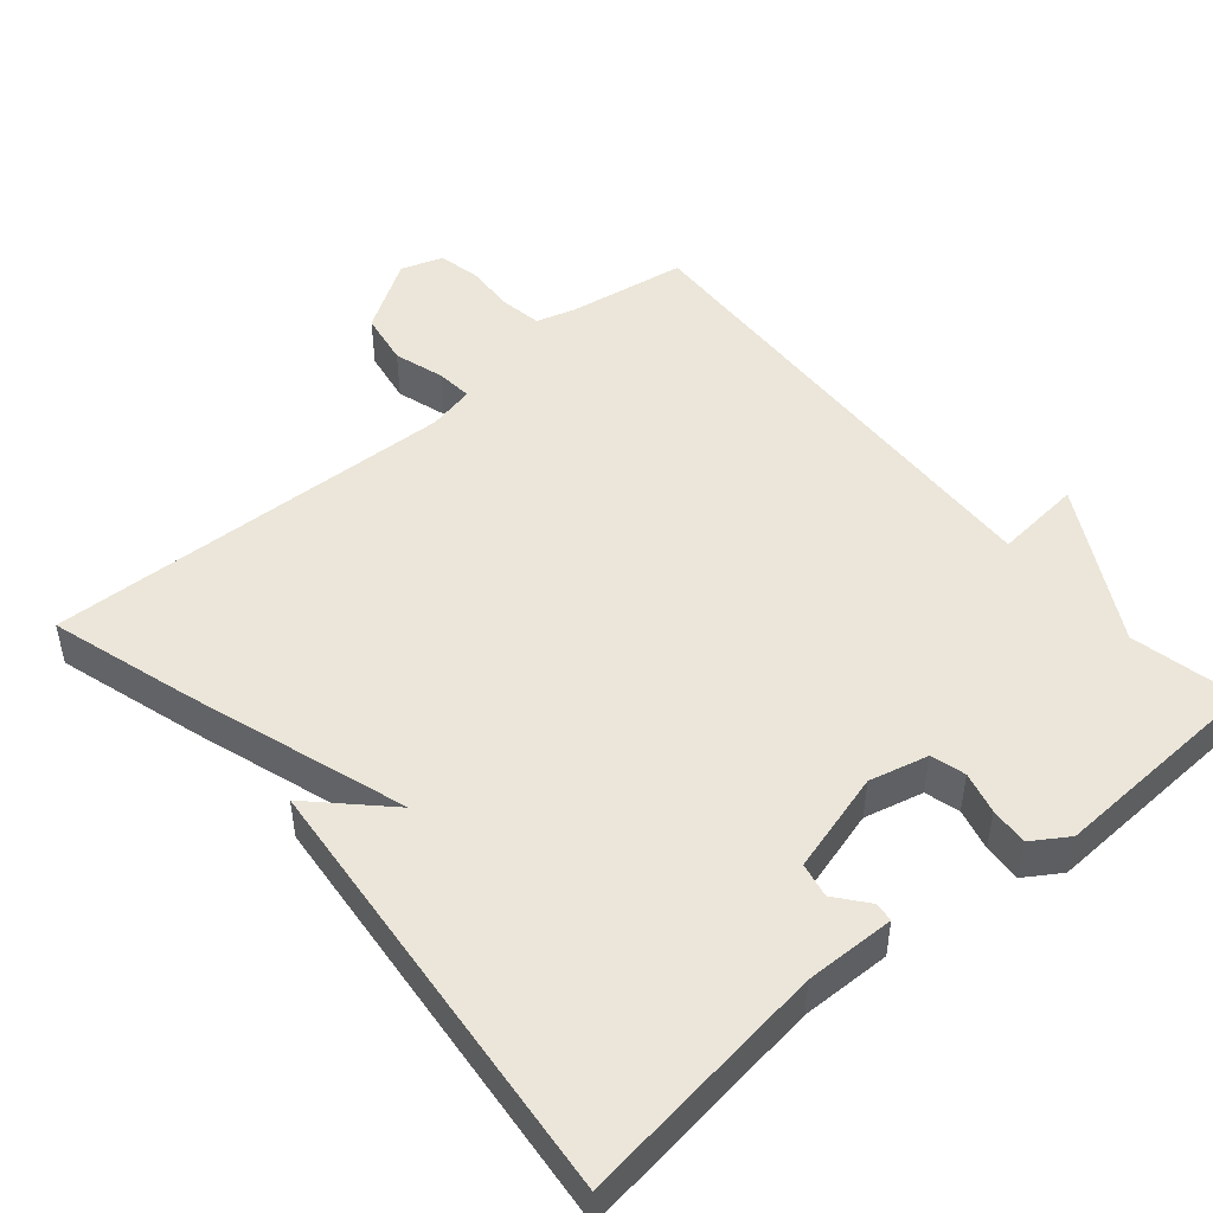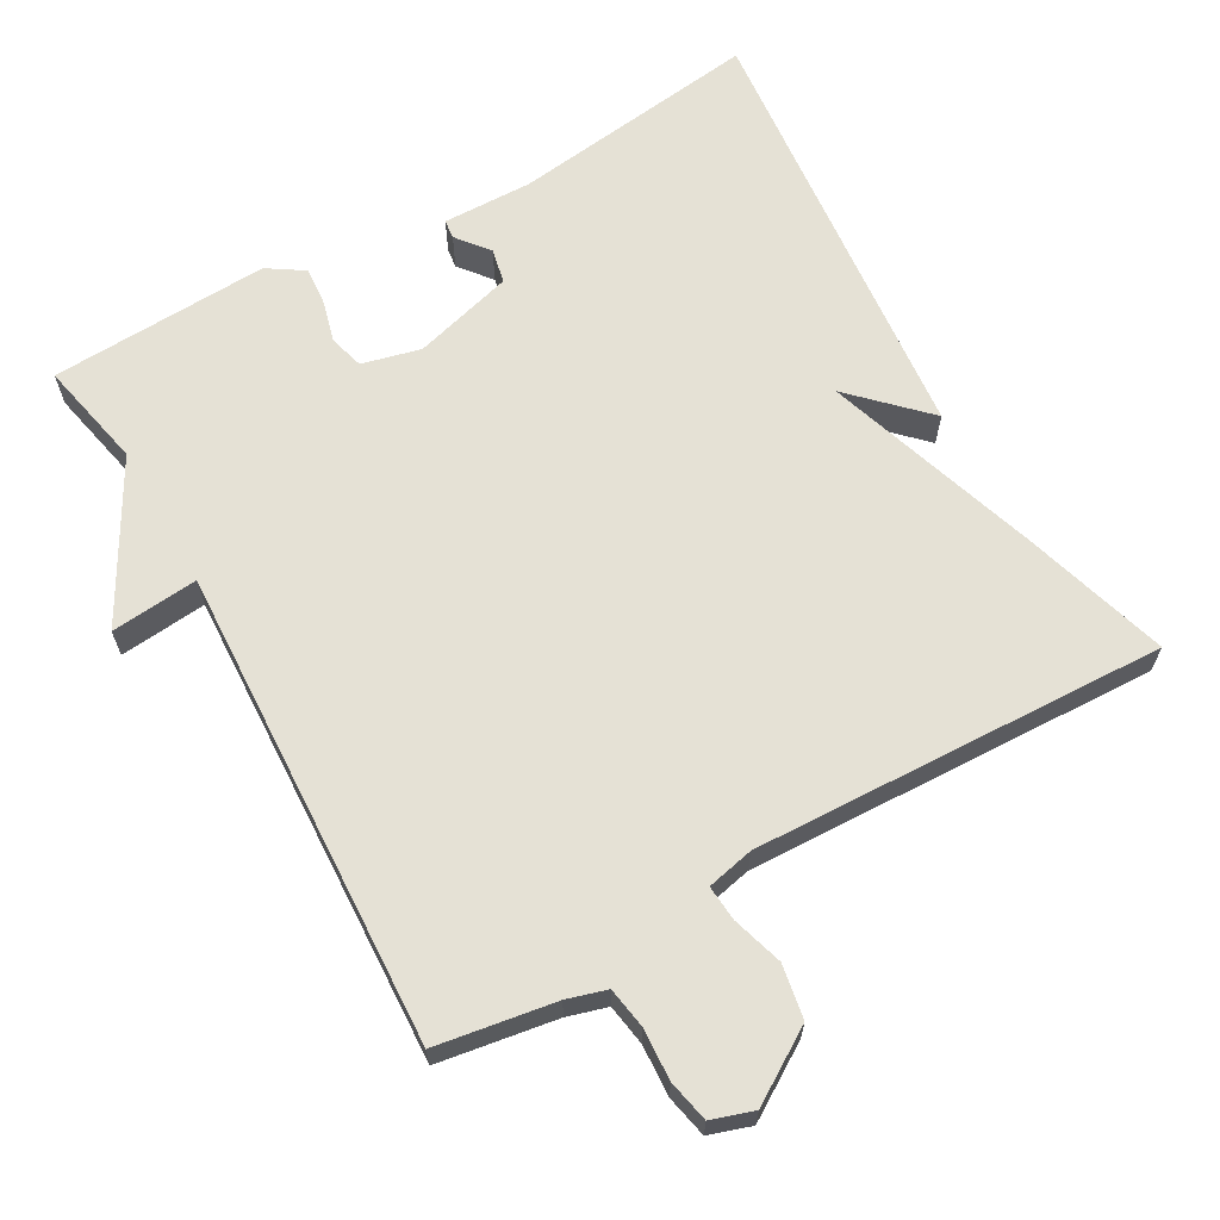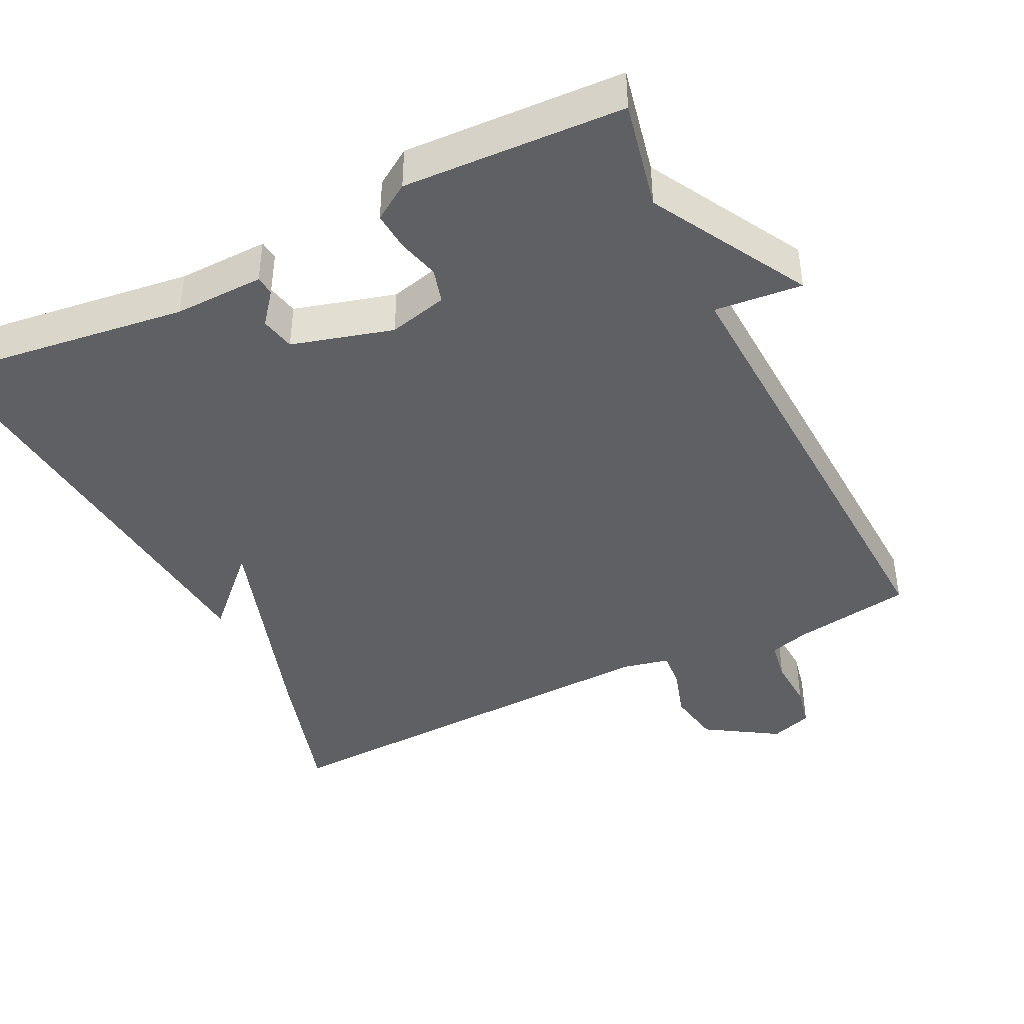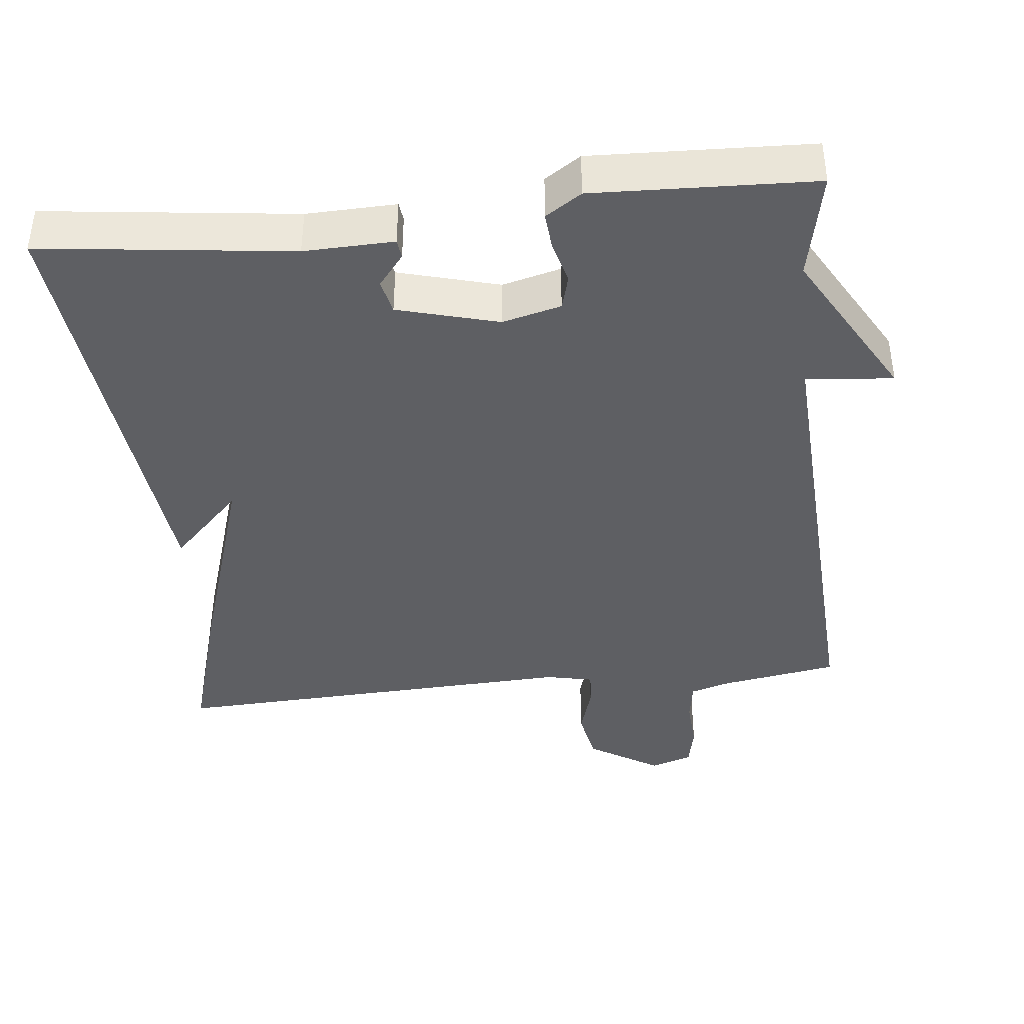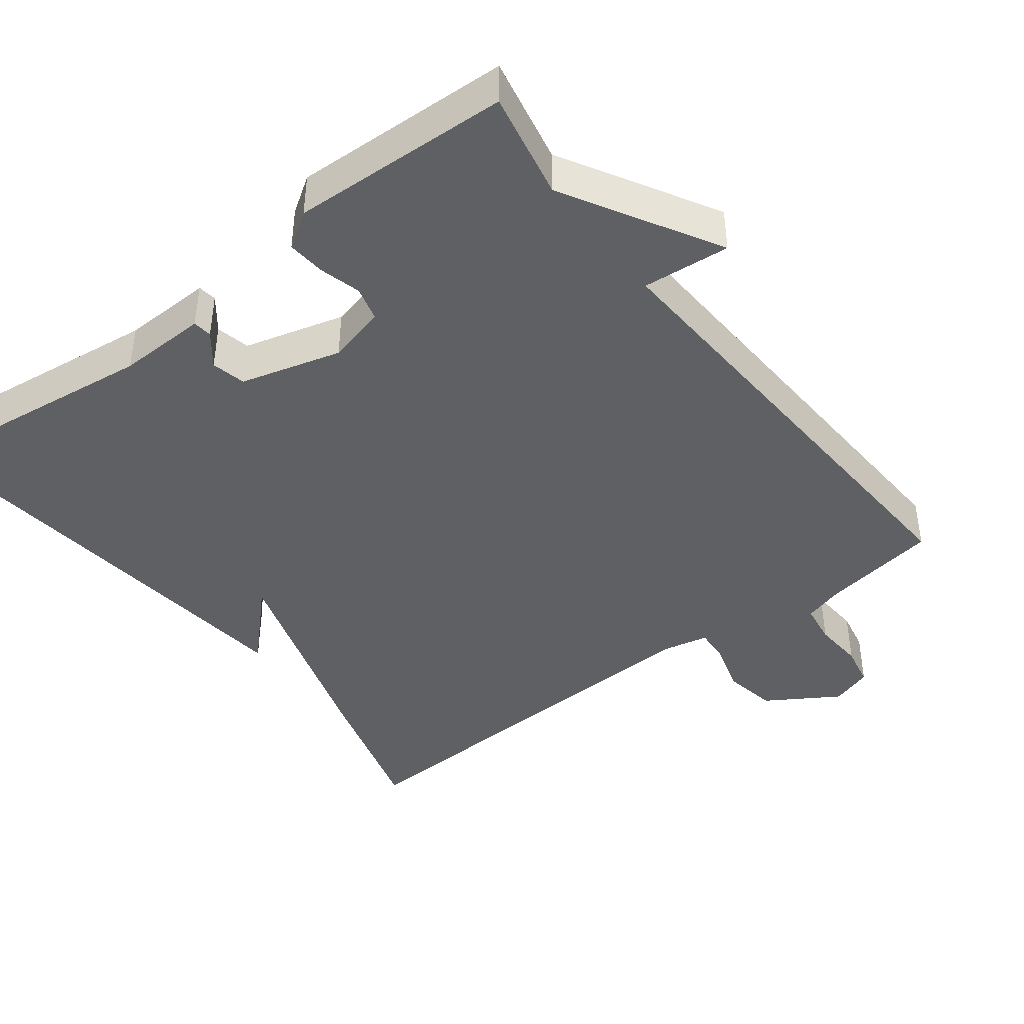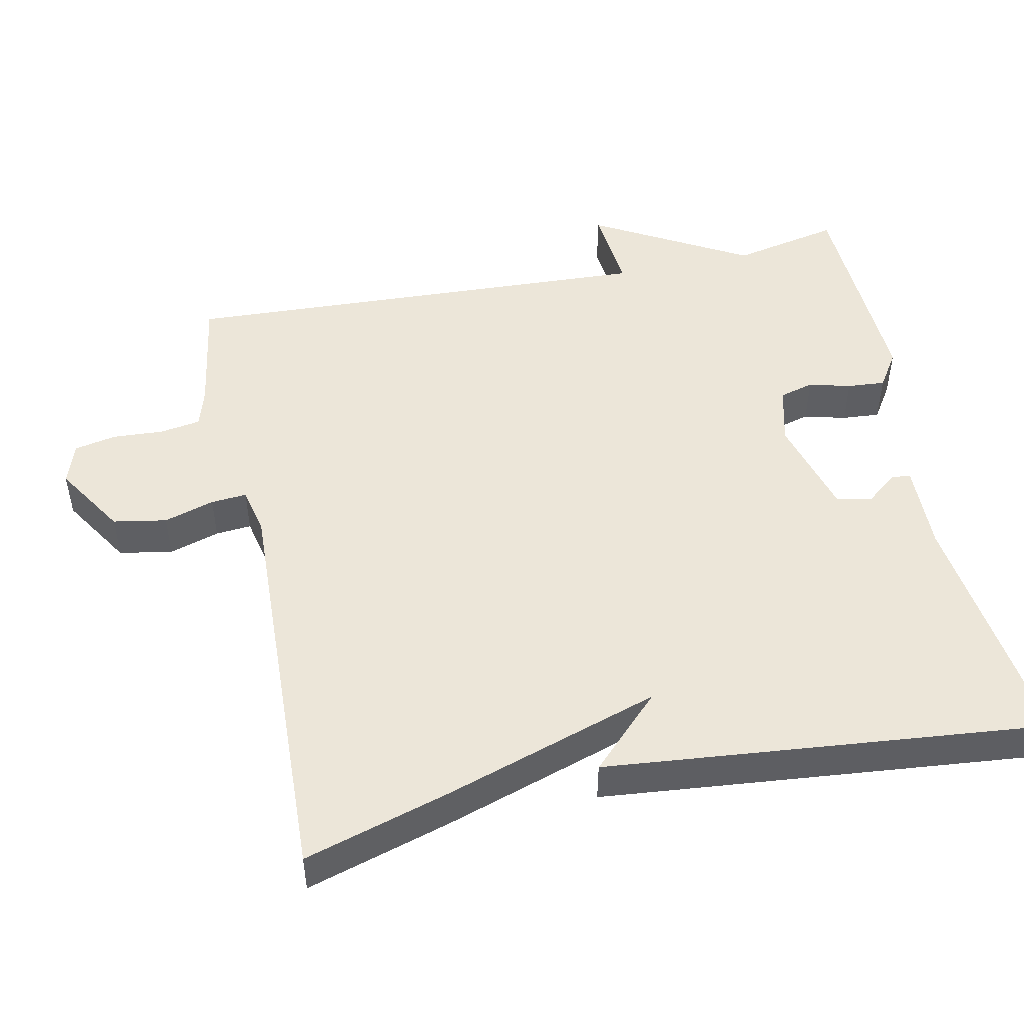
<metadata>
{"format":"obj","ext":"obj","renderer":"f3d","projection":"perspective","resolution":1024,"background":"white","views":[{"elev":48.5,"azim":139.5,"up":"+Y"},{"elev":65.0,"azim":-29.6,"up":"+Y"},{"elev":-42.5,"azim":-153.9,"up":"+Y"},{"elev":-40.5,"azim":-173.6,"up":"+Y"},{"elev":-42.2,"azim":-142.3,"up":"+Y"},{"elev":49.0,"azim":78.1,"up":"+Y"}]}
</metadata>
<code>
v 0.5 0.07 -0.5
v 0.159 0.07 -0.457
v 0.037 0.07 -0.46
v 0.034 0.07 -0.434
v 0.069 0.07 -0.39
v 0.059 0.07 -0.343
v -0.078 0.07 -0.305
v -0.158 0.07 -0.325
v -0.171 0.07 -0.372
v -0.156 0.07 -0.429
v -0.152 0.07 -0.481
v -0.201 0.07 -0.513
v -0.5 0.07 -0.5
v -0.469 0.07 -0.353
v -0.588 0.07 -0.142
v -0.469 0.07 -0.153
v -0.5 0.07 0.5
v -0.339 0.07 0.526
v -0.285 0.07 0.542
v -0.276 0.07 0.598
v -0.28 0.07 0.668
v -0.268 0.07 0.725
v -0.211 0.07 0.744
v -0.114 0.07 0.683
v -0.101 0.07 0.61
v -0.122 0.07 0.541
v -0.126 0.07 0.492
v -0.062 0.07 0.478
v 0.5 0.07 0.5
v 0.441 0.07 0.302
v 0.345 0.07 0.006
v 0.441 0.07 0.102
v 0.5 0 -0.5
v 0.159 0 -0.457
v 0.037 0 -0.46
v 0.034 0 -0.434
v 0.069 0 -0.39
v 0.059 0 -0.343
v -0.078 0 -0.305
v -0.158 0 -0.325
v -0.171 0 -0.372
v -0.156 0 -0.429
v -0.152 0 -0.481
v -0.201 0 -0.513
v -0.5 0 -0.5
v -0.469 0 -0.353
v -0.588 0 -0.142
v -0.469 0 -0.153
v -0.5 0 0.5
v -0.339 0 0.526
v -0.285 0 0.542
v -0.276 0 0.598
v -0.28 0 0.668
v -0.268 0 0.725
v -0.211 0 0.744
v -0.114 0 0.683
v -0.101 0 0.61
v -0.122 0 0.541
v -0.126 0 0.492
v -0.062 0 0.478
v 0.5 0 0.5
v 0.441 0 0.302
v 0.345 0 0.006
v 0.441 0 0.102
f 31 32 1 2
f 30 31 2
f 29 30 2
f 28 29 2
f 27 28 2
f 24 25 26
f 23 24 26
f 22 23 26
f 21 22 26
f 20 21 26
f 19 20 26 27
f 18 19 27 2
f 16 17 18
f 14 15 16
f 14 16 18
f 12 13 14
f 11 12 14
f 10 11 14
f 9 10 14
f 8 9 14 18
f 7 8 18
f 6 7 18
f 2 3 4 5
f 2 5 6
f 2 6 18
f 34 33 64 63
f 34 63 62
f 34 62 61
f 34 61 60
f 34 60 59
f 58 57 56
f 58 56 55
f 58 55 54
f 58 54 53
f 58 53 52
f 59 58 52 51
f 34 59 51 50
f 50 49 48
f 48 47 46
f 50 48 46
f 46 45 44
f 46 44 43
f 46 43 42
f 46 42 41
f 50 46 41 40
f 50 40 39
f 50 39 38
f 37 36 35 34
f 38 37 34
f 50 38 34
f 1 33 34 2
f 2 34 35 3
f 3 35 36 4
f 4 36 37 5
f 5 37 38 6
f 6 38 39 7
f 7 39 40 8
f 8 40 41 9
f 9 41 42 10
f 10 42 43 11
f 11 43 44 12
f 12 44 45 13
f 13 45 46 14
f 14 46 47 15
f 15 47 48 16
f 16 48 49 17
f 17 49 50 18
f 18 50 51 19
f 19 51 52 20
f 20 52 53 21
f 21 53 54 22
f 22 54 55 23
f 23 55 56 24
f 24 56 57 25
f 25 57 58 26
f 26 58 59 27
f 27 59 60 28
f 28 60 61 29
f 29 61 62 30
f 30 62 63 31
f 31 63 64 32
f 32 64 33 1

</code>
